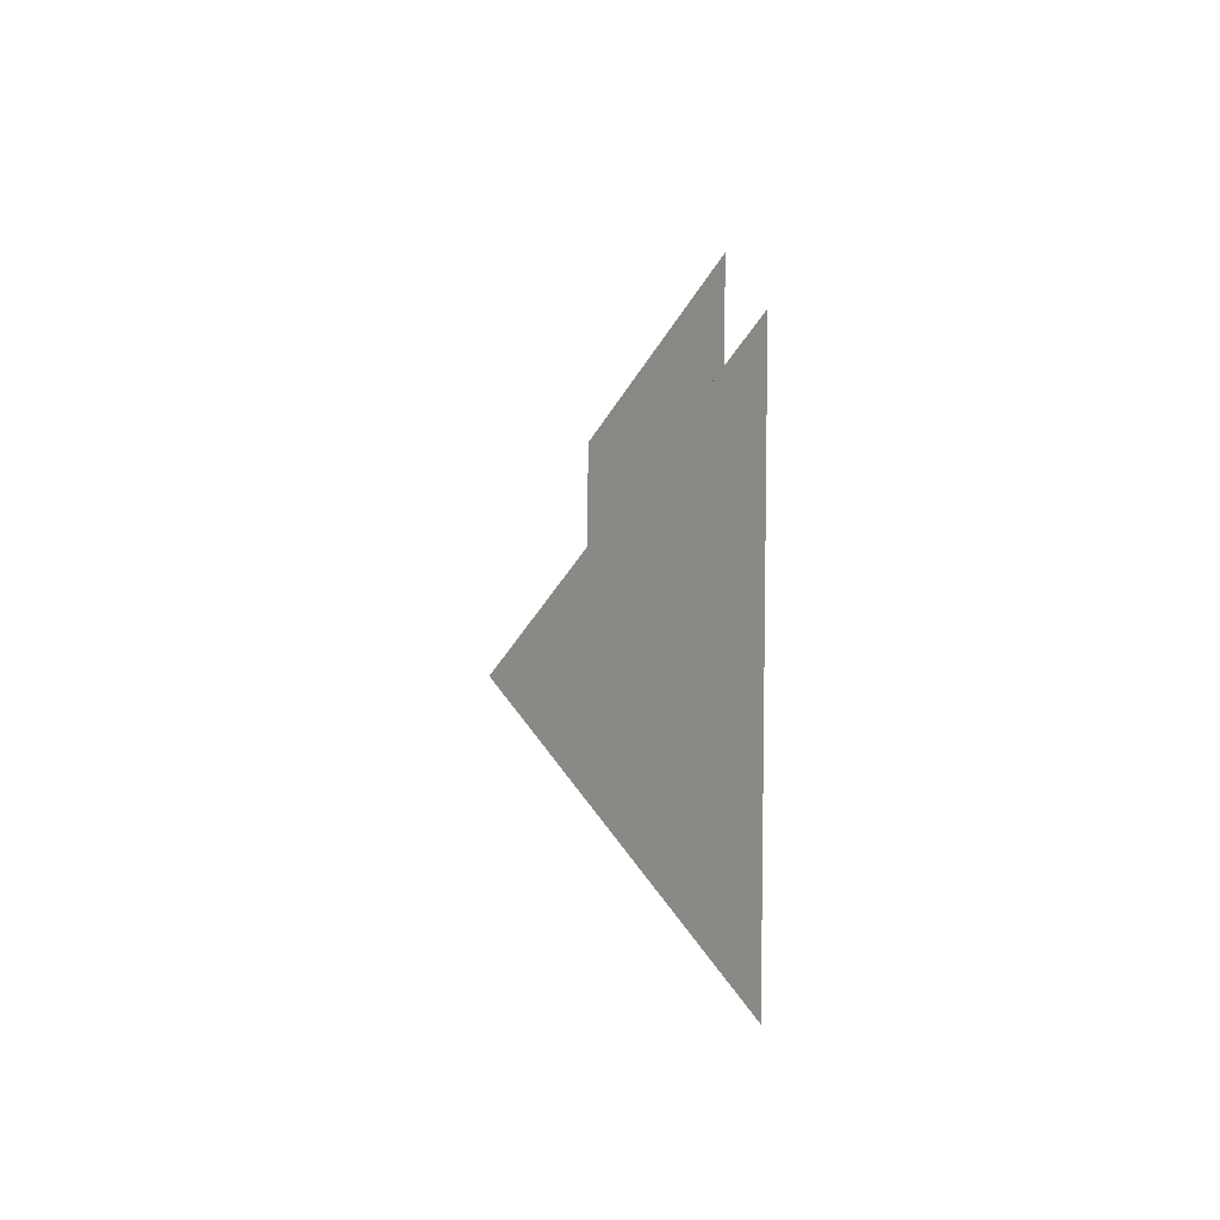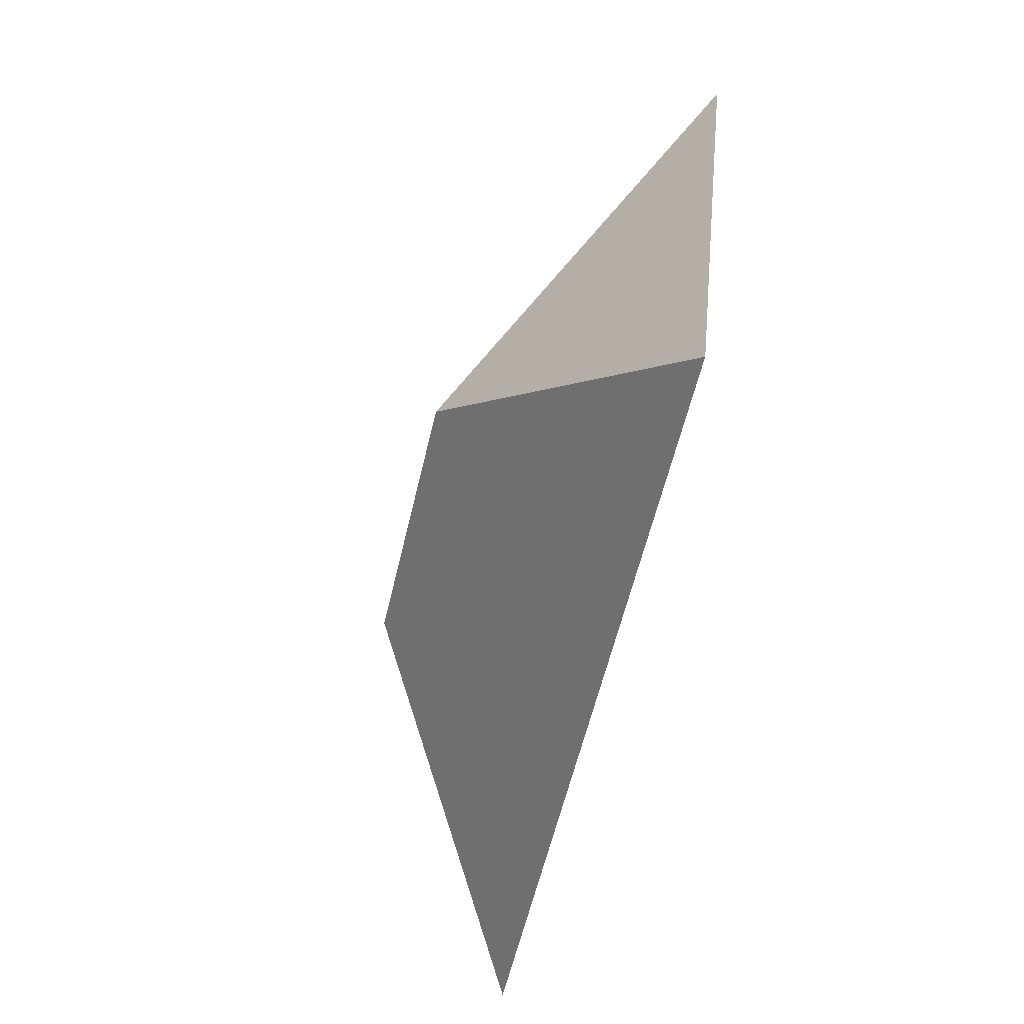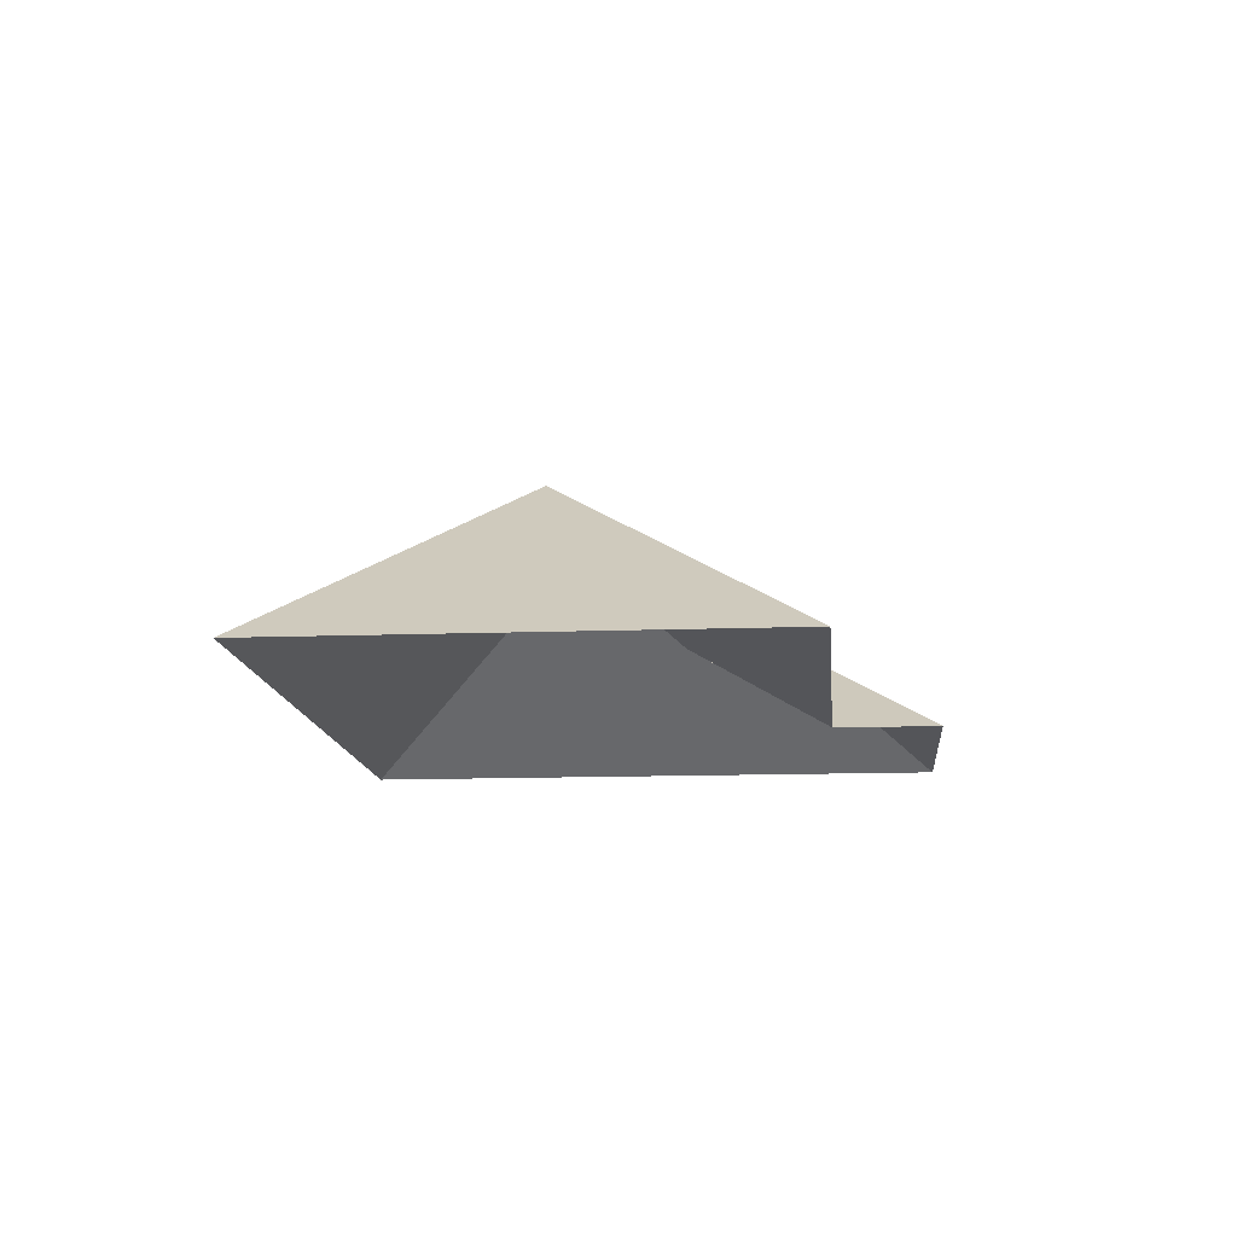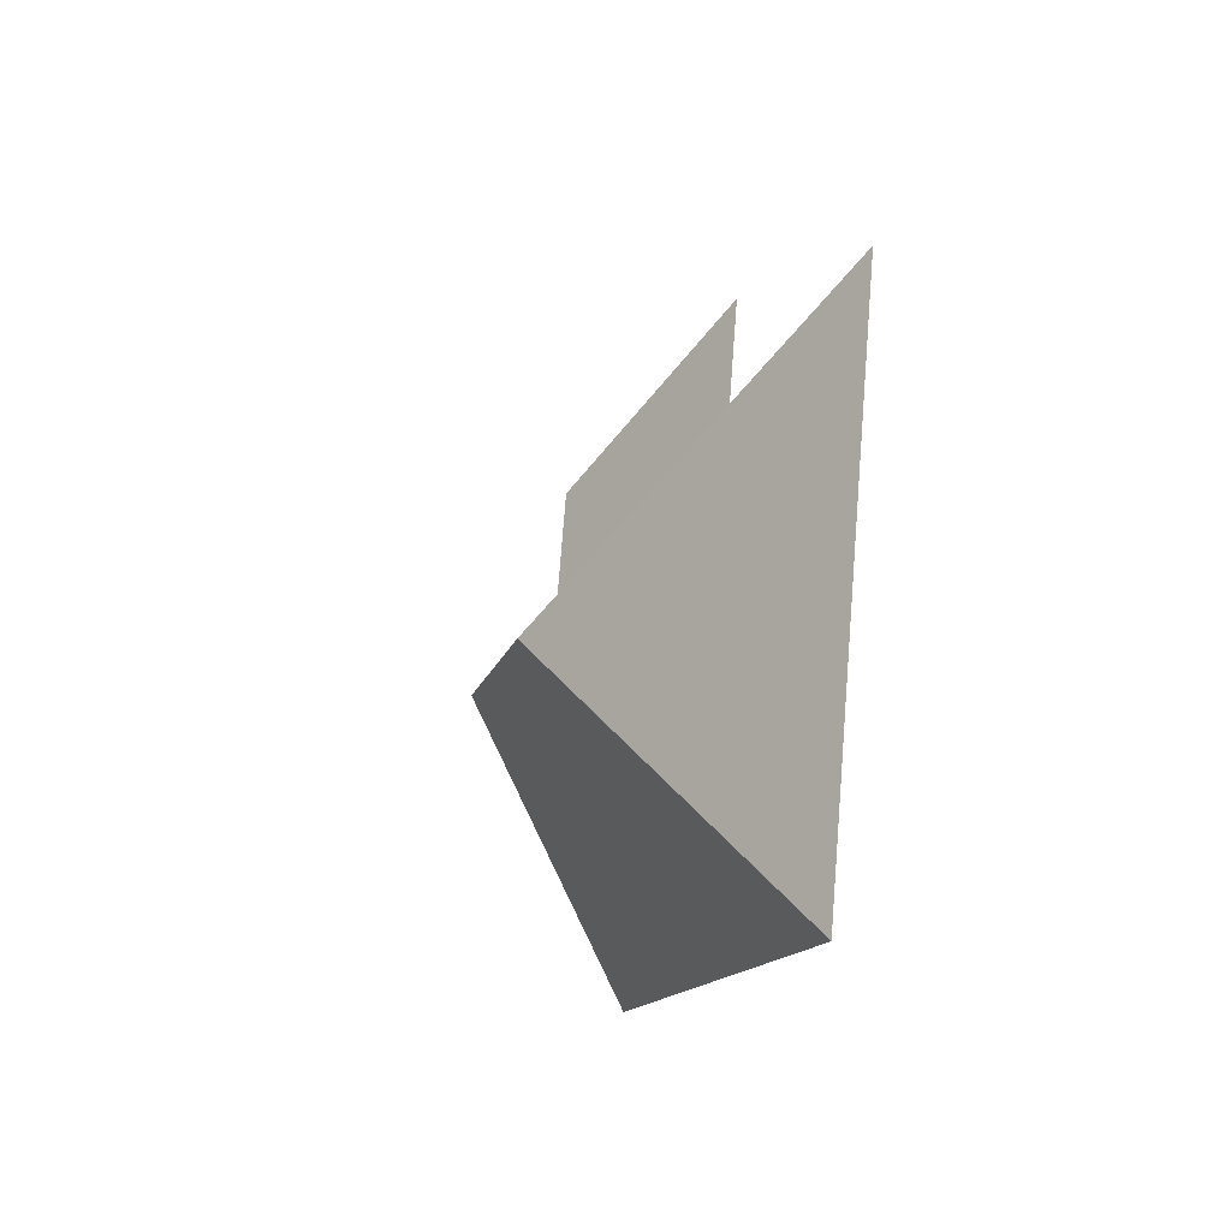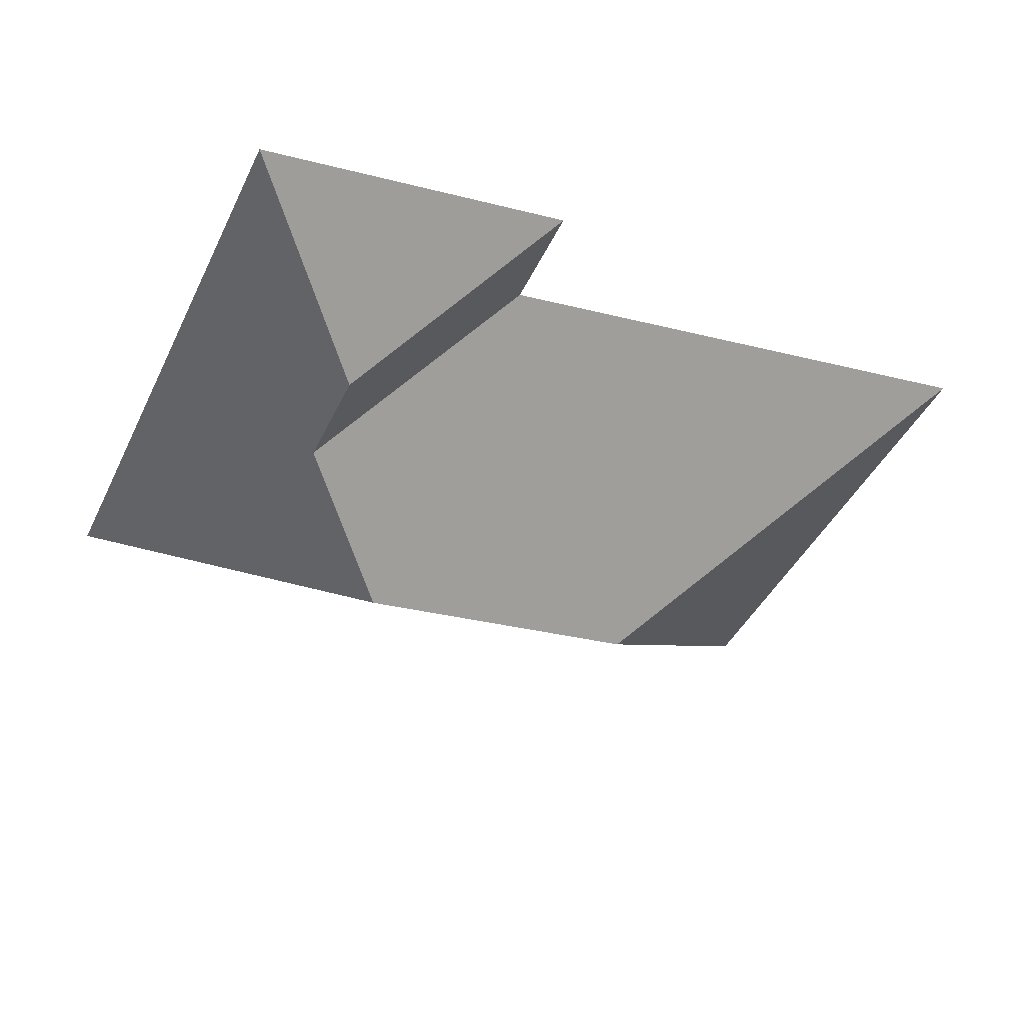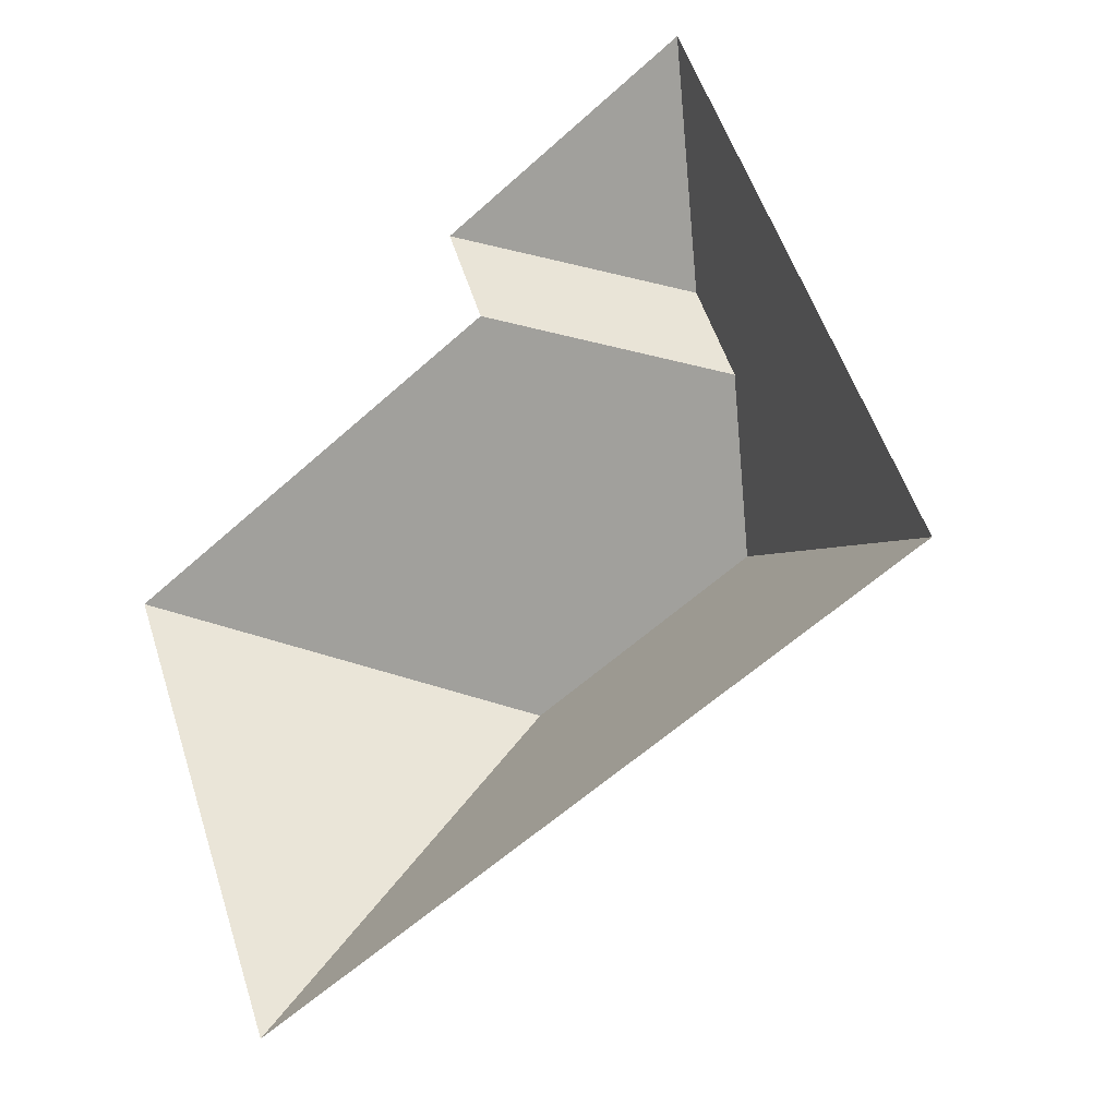
<metadata>
{"format":"obj","ext":"obj","renderer":"f3d","projection":"perspective","resolution":1024,"background":"white","views":[{"elev":-23.4,"azim":-91.6,"up":"+Z"},{"elev":-77.1,"azim":-103.6,"up":"+Z"},{"elev":-12.5,"azim":-107.2,"up":"+Y"},{"elev":-34.1,"azim":-101.5,"up":"+Z"},{"elev":54.0,"azim":176.3,"up":"+Z"},{"elev":-23.9,"azim":38.4,"up":"+Z"}]}
</metadata>
<code>
o CG10_500_042073_0023_roof
v 333.2 75 -215.9
v 83.45 75 -317.9
v 225 145 -167.6
v 139 145 -202.7
v 242.1 115.7 -118.8
v 228 115.6 -83.85
v 169.6 75 -90.07
v 15.97 75 -152.7
v 155.5 75 -54.35
v 251.3 75 -15.23
v 333.2 0 -215.9
v 83.45 0 -317.9
v 15.97 0 -152.7
v 169.6 0 -90.07
v 155.5 0 -54.35
v 251.3 0 -15.23
f 9 10 6
f 9 7 5 6
f 5 3 1 10 6
f 3 4 2 1
f 7 8 4 3 5
f 8 2 4

</code>
